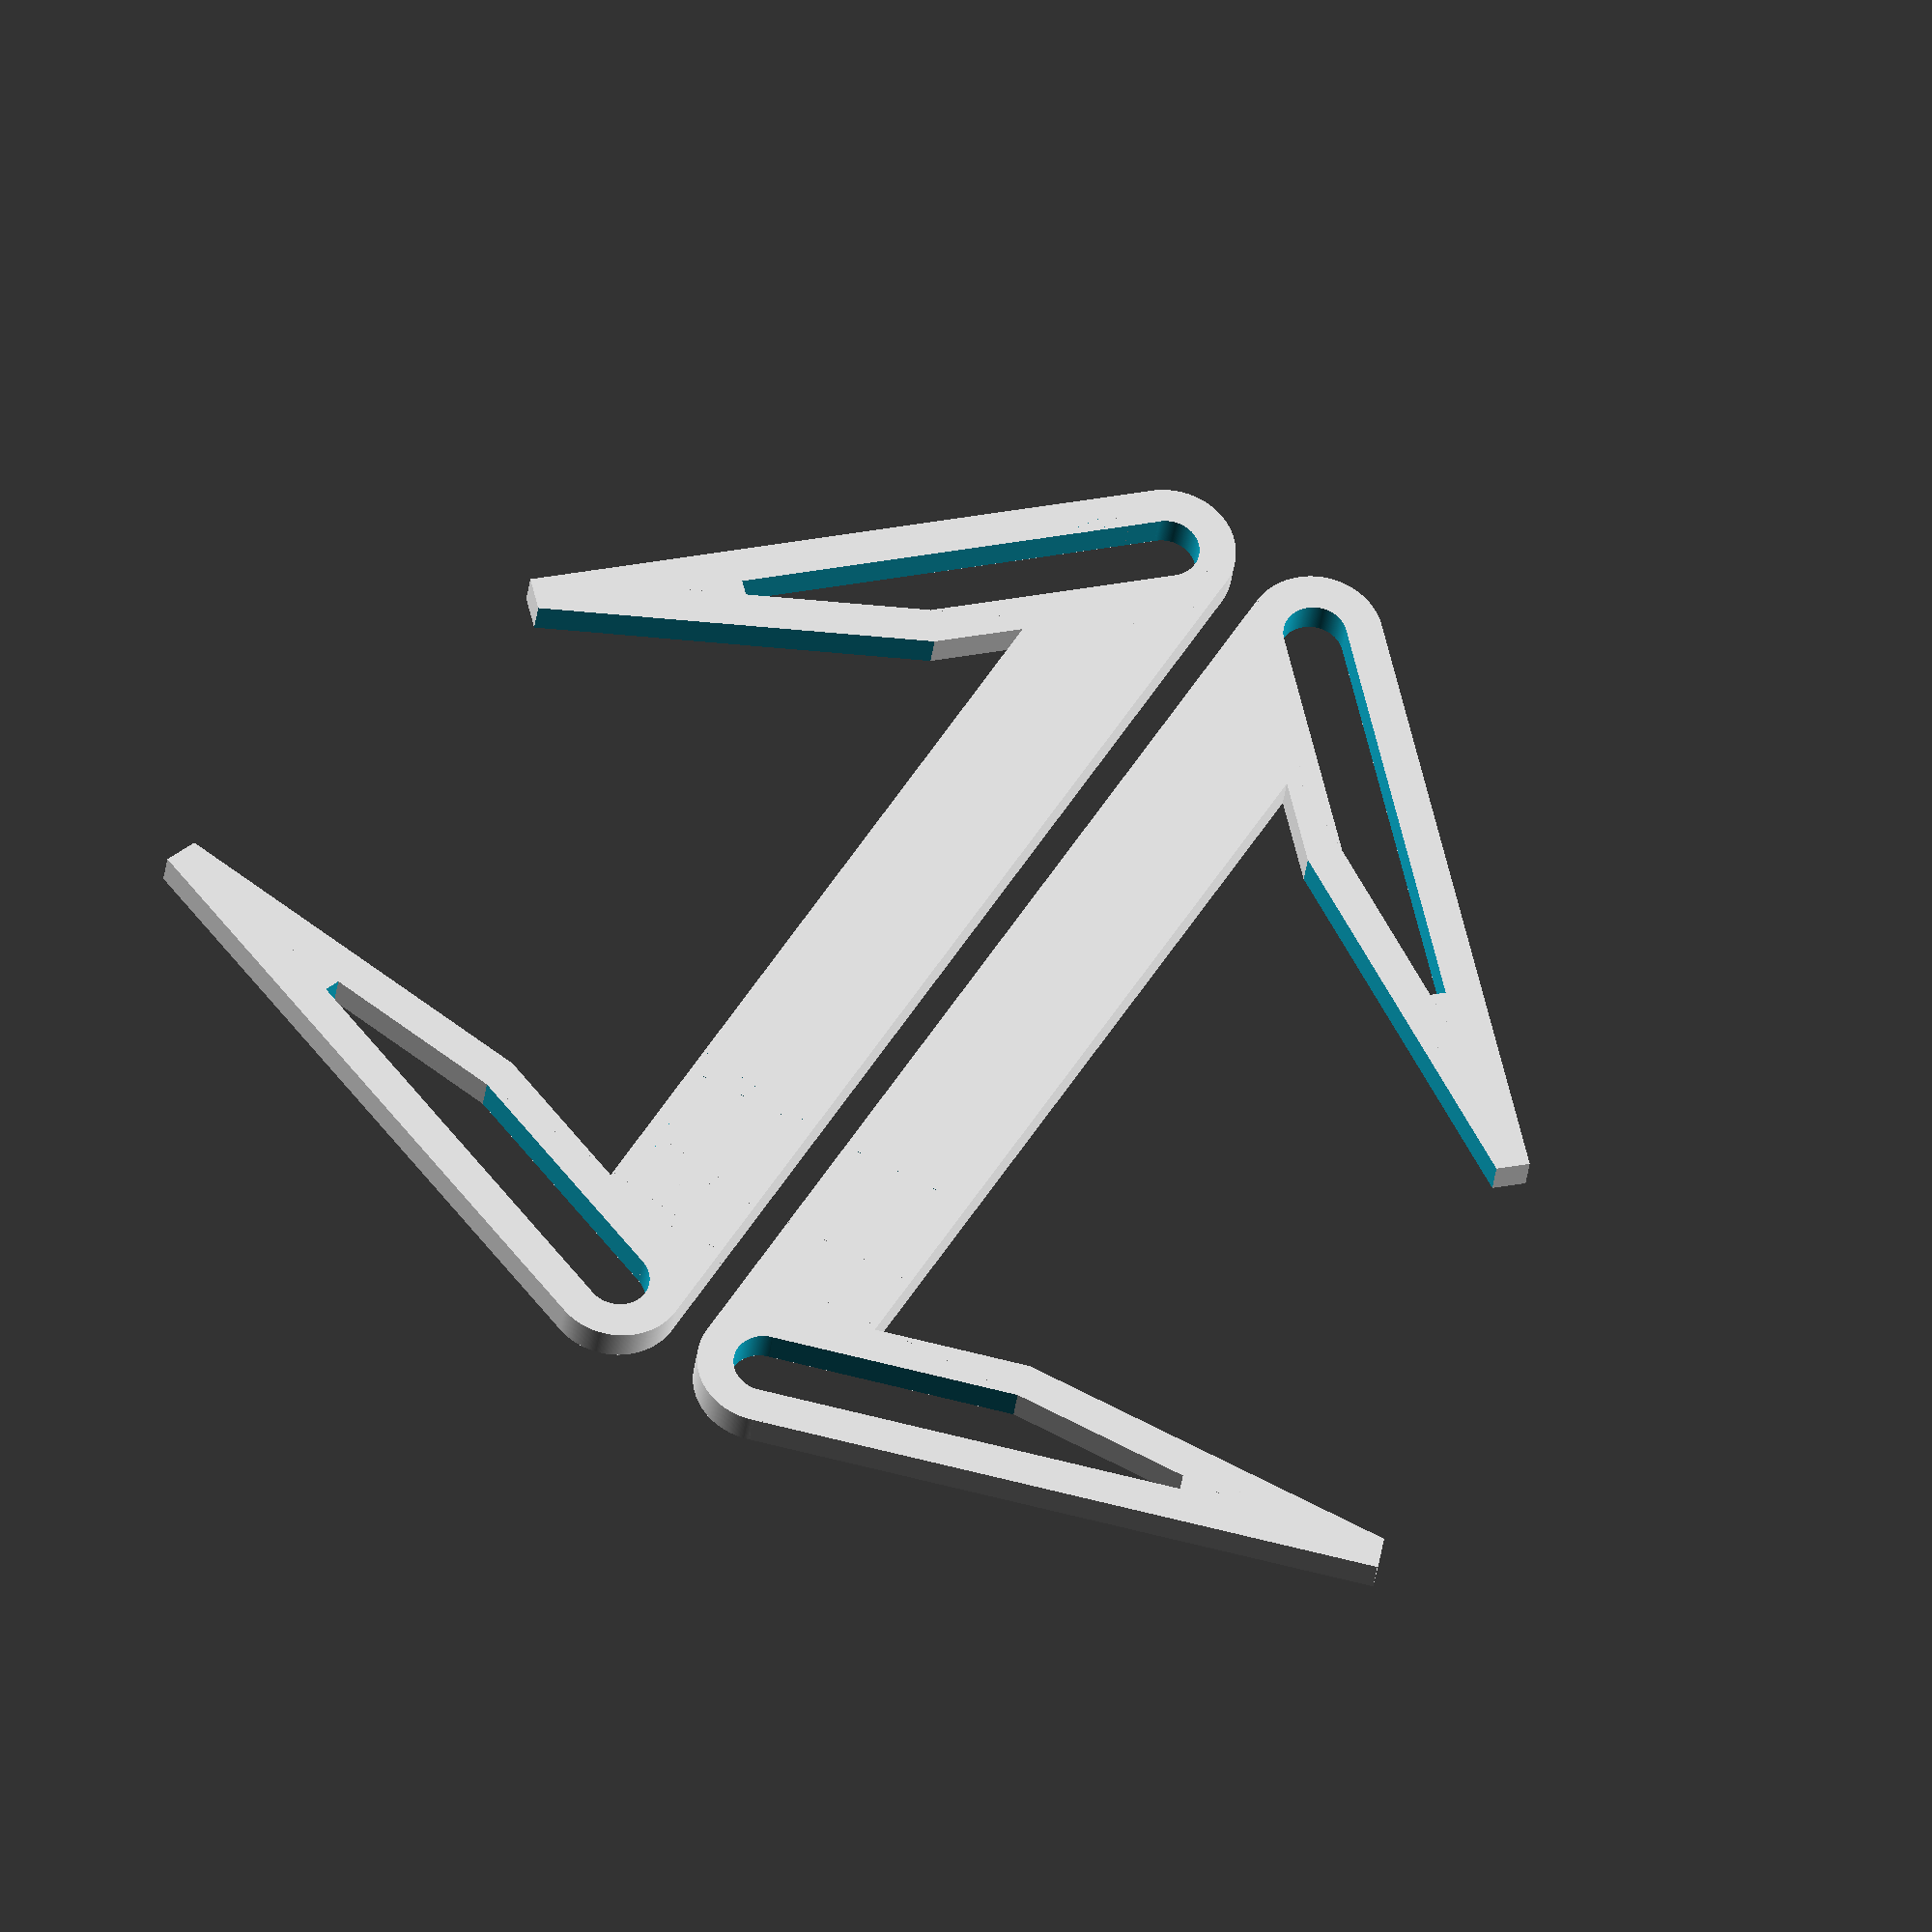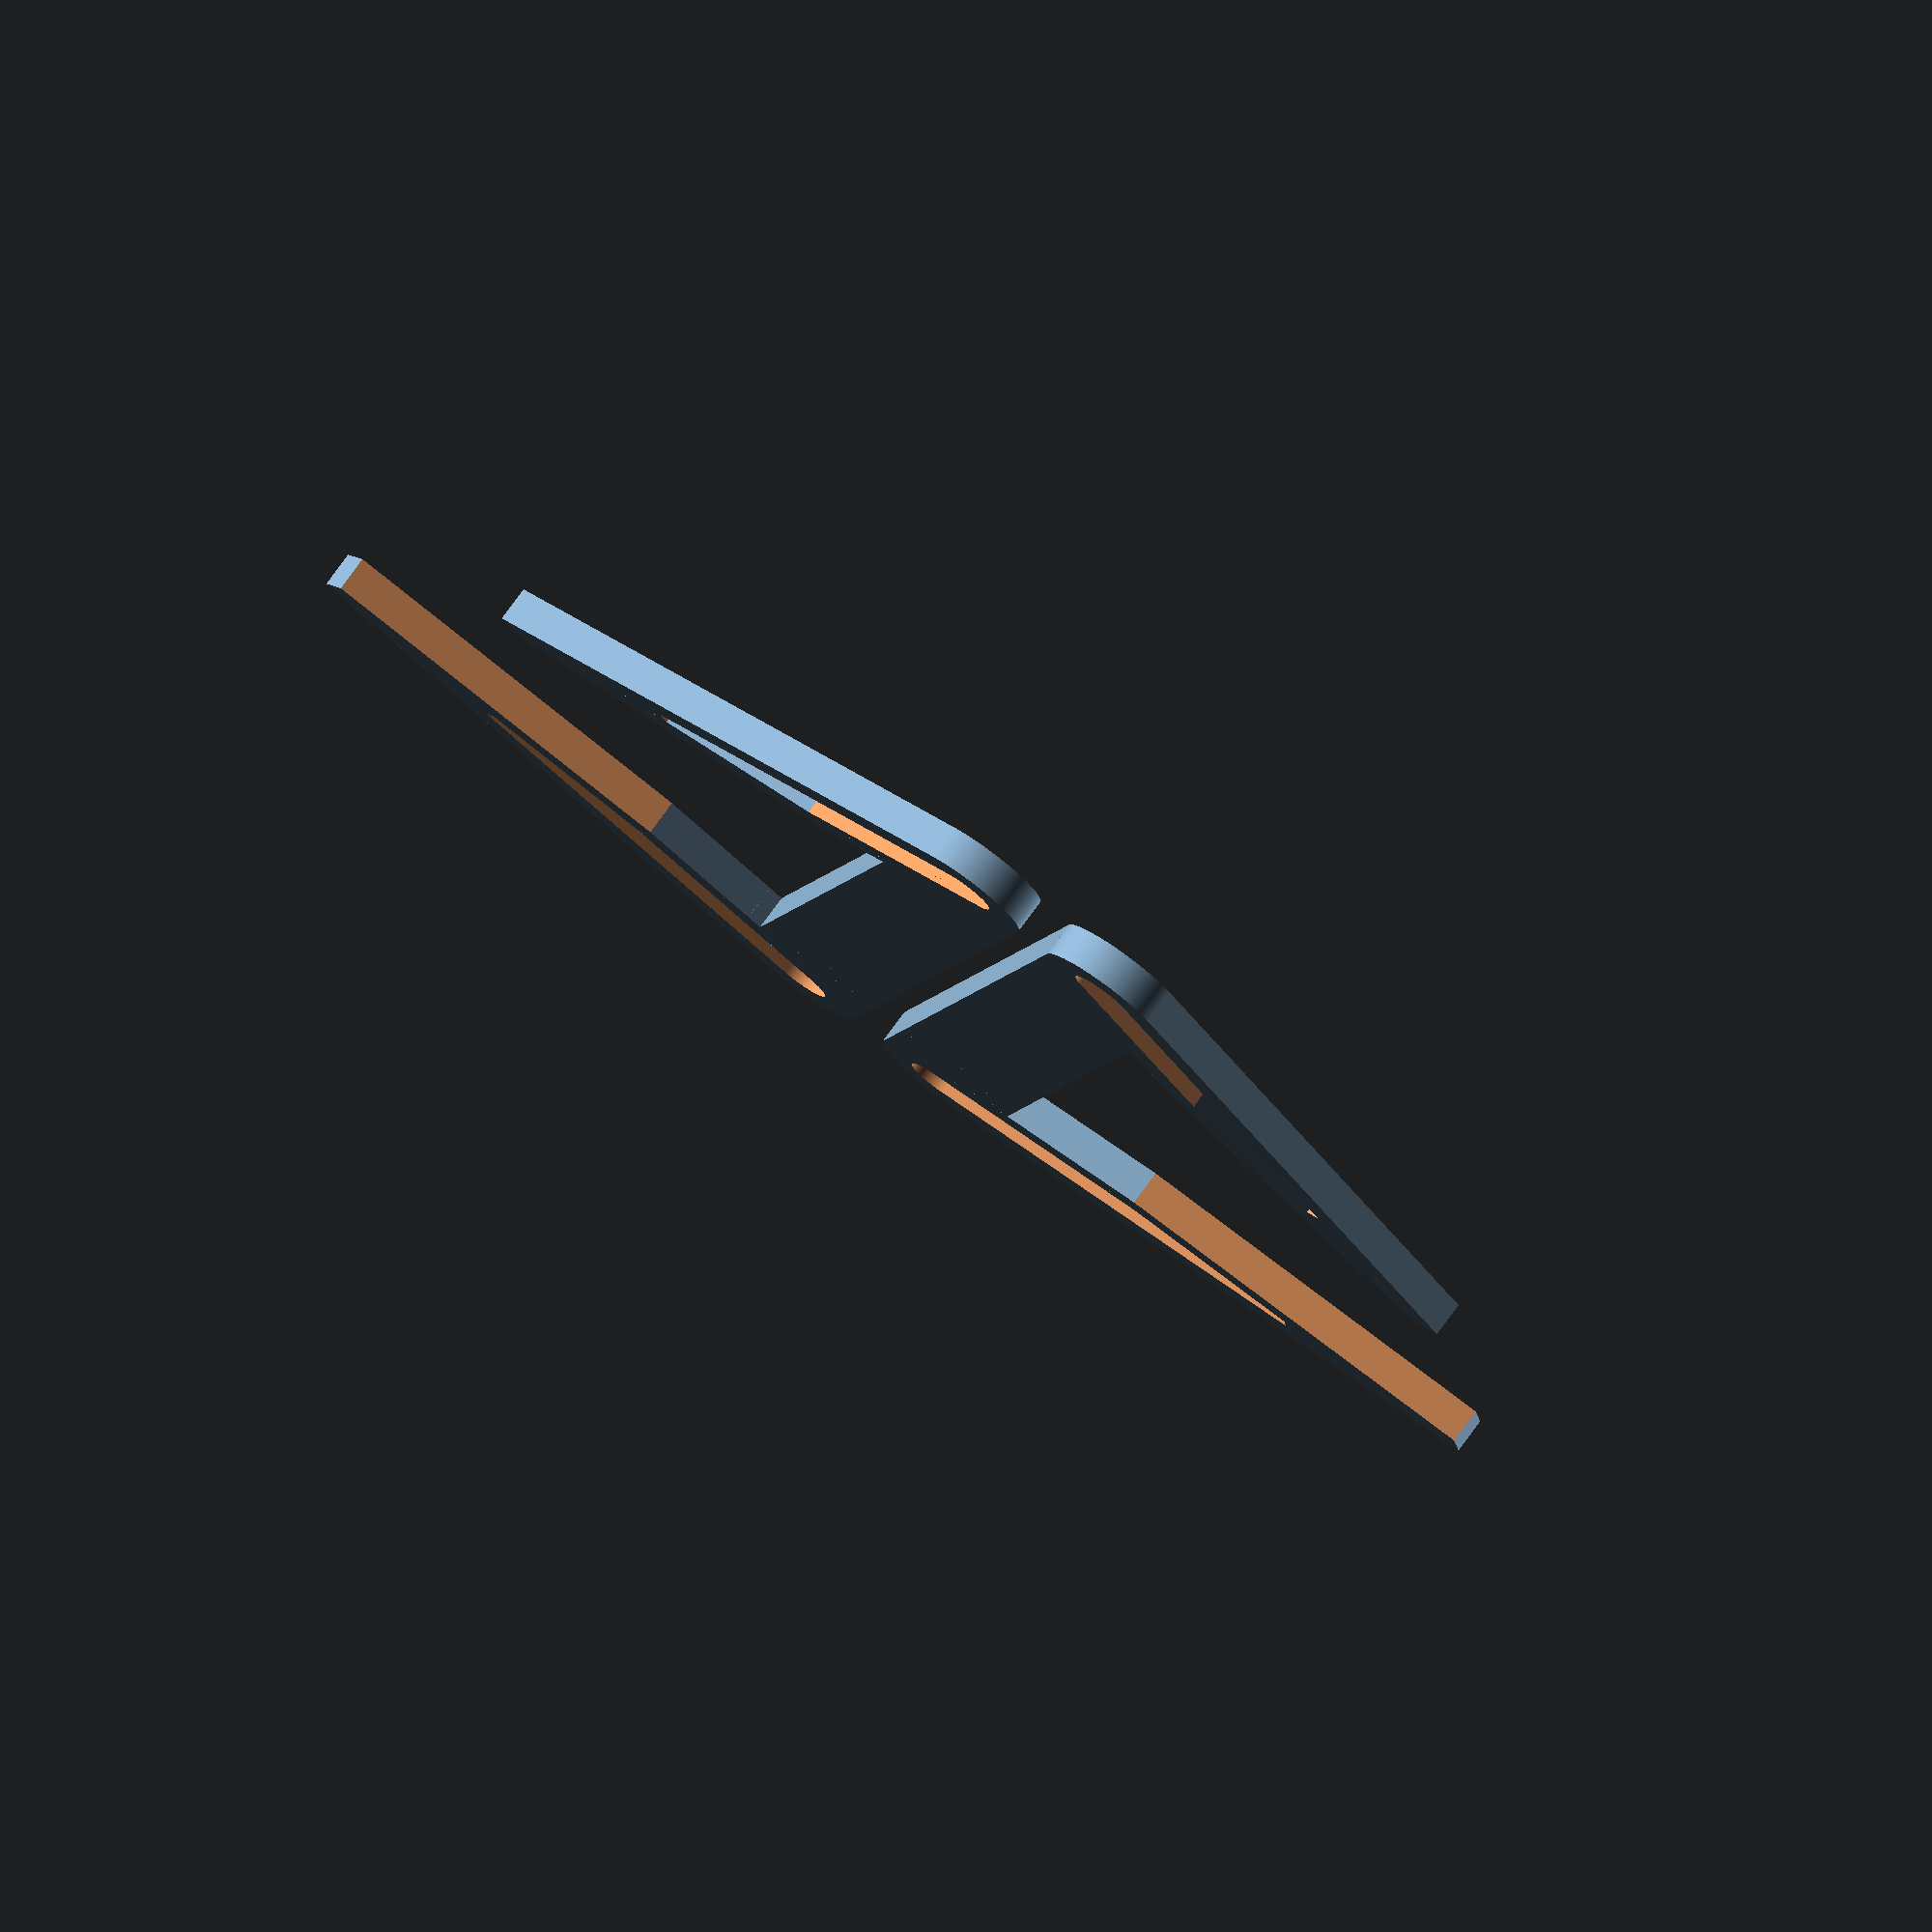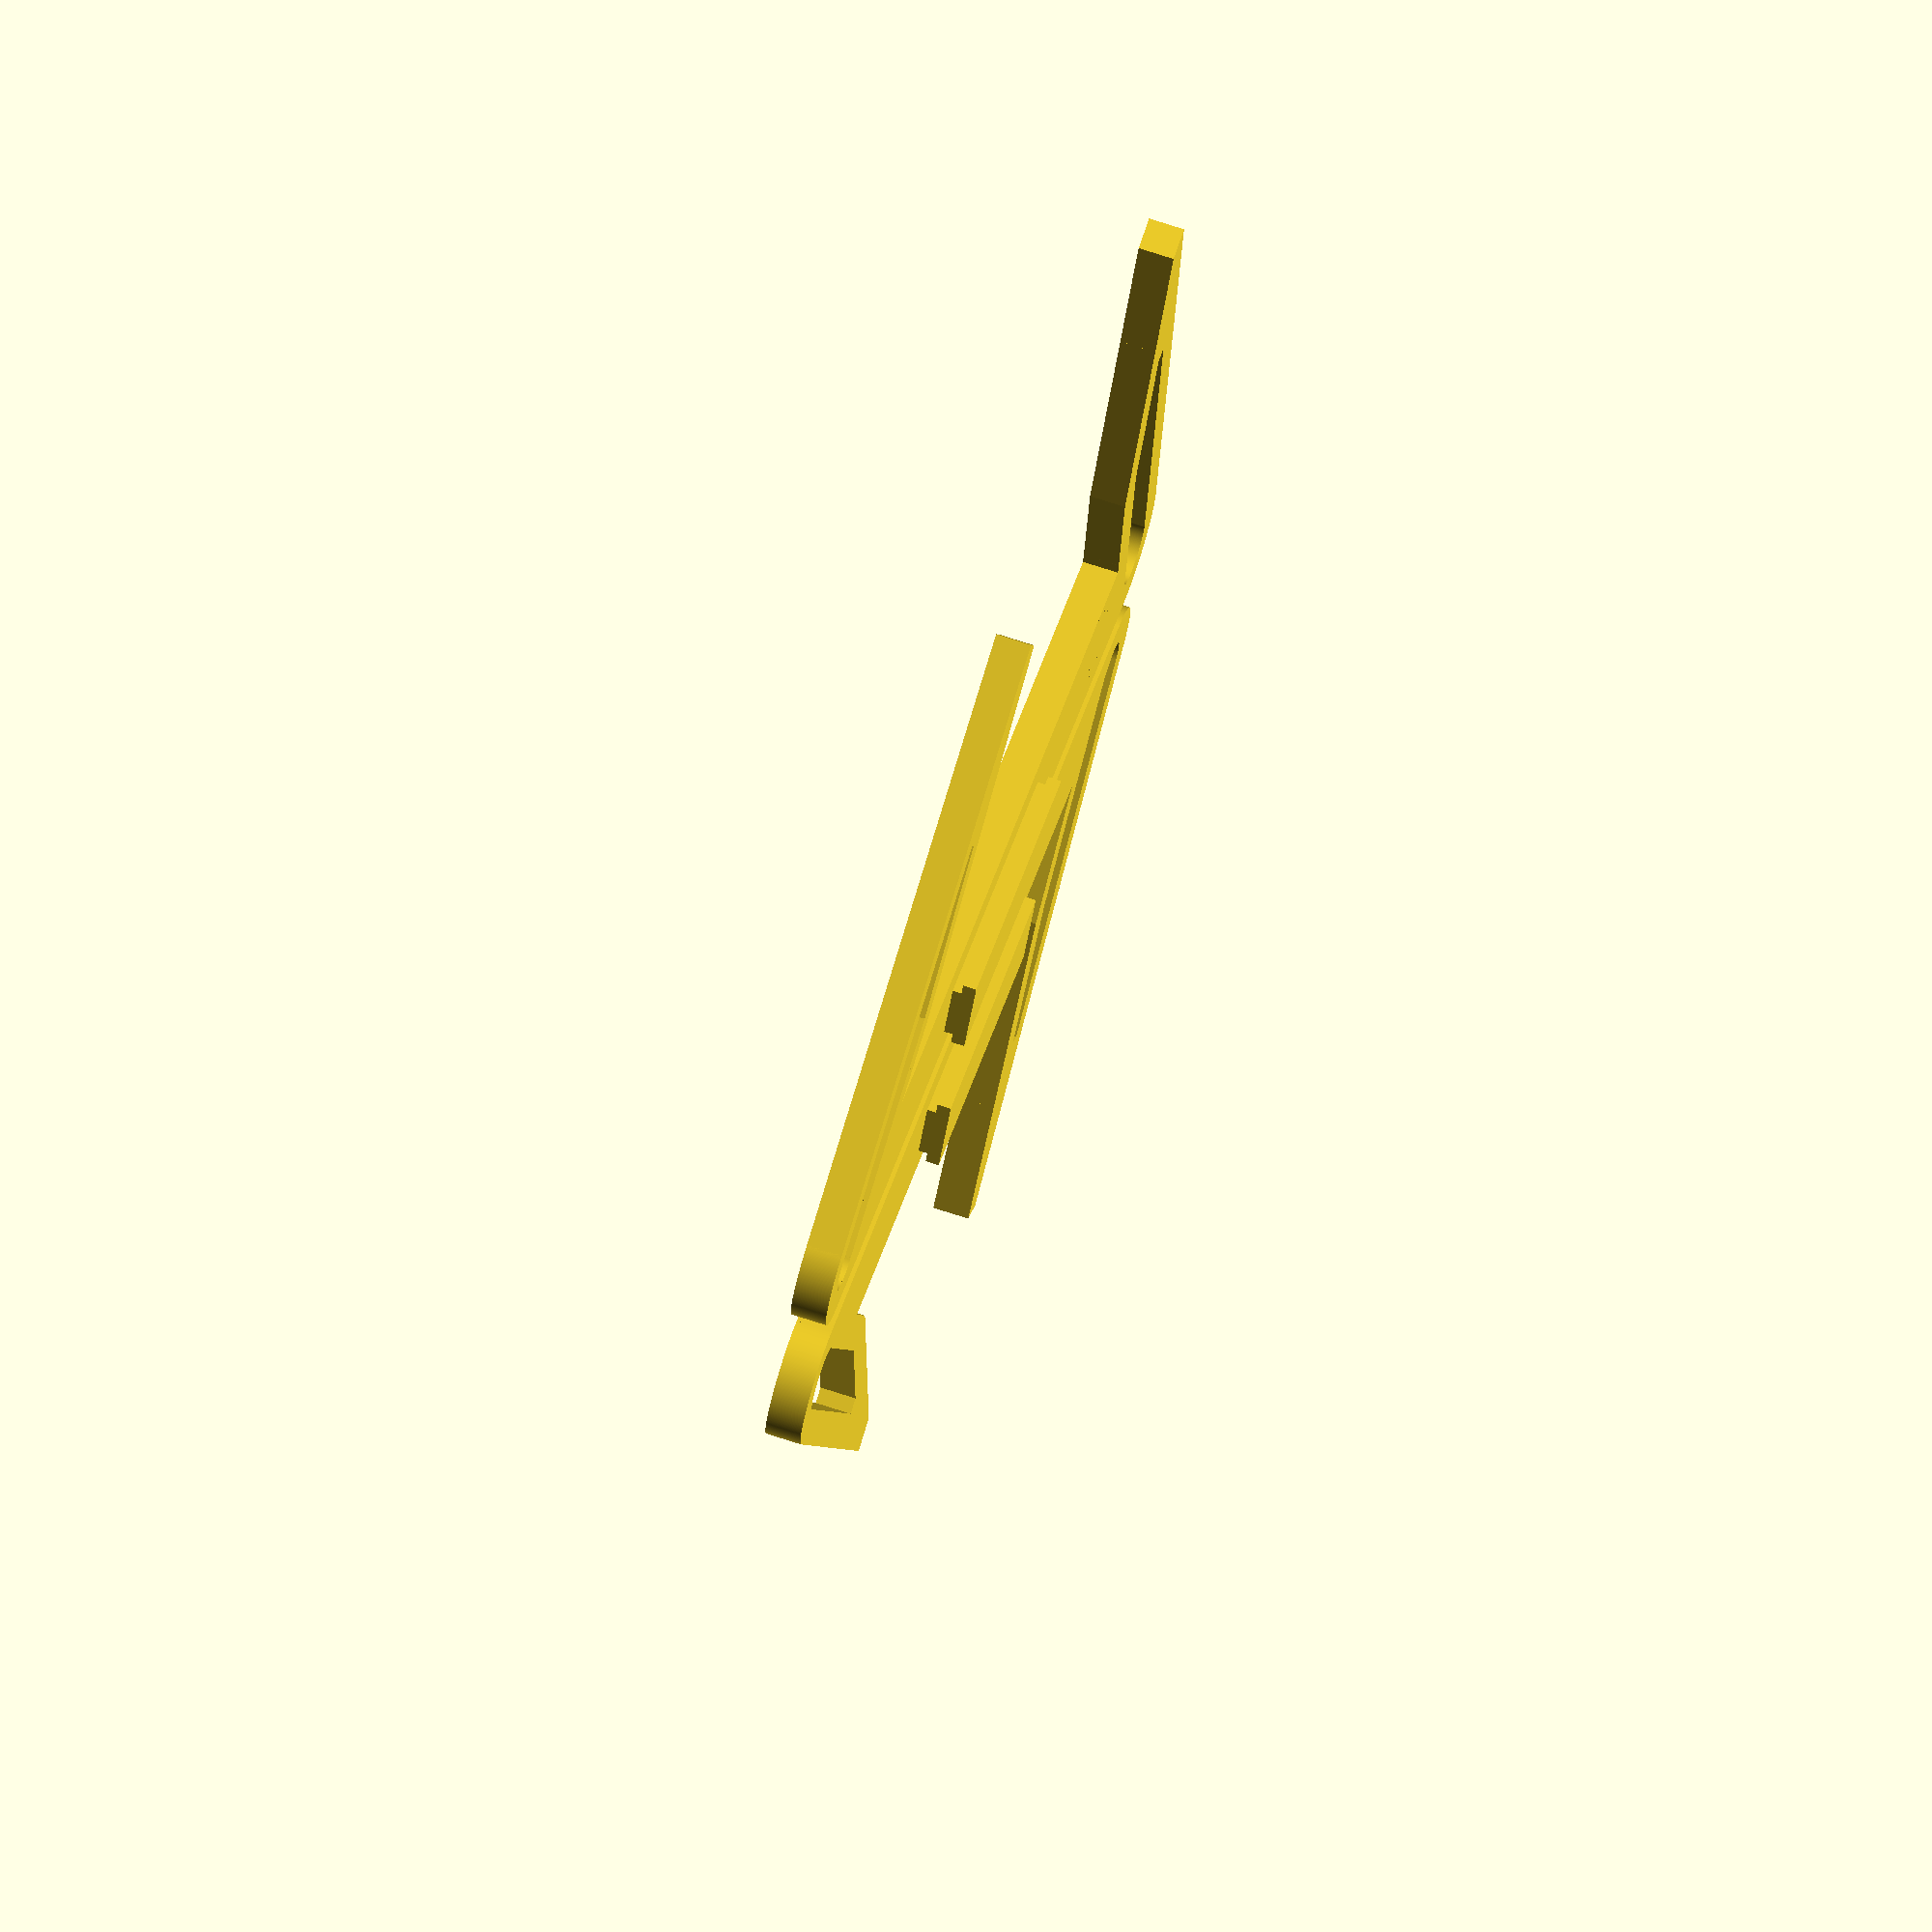
<openscad>
$fn = 360;
/*[Nintendo Switch Support bracket parameters]*/
// (mm) Printed thickness of the bracket support beams (not including rail)
thickness = 4;
// (mm) Width of the support beams
beamwidth = 15;
// (mm) Length of the main beam
beamlength = 130;
// Angle of the top bracket
topangle = 45;
// Angle of the bottom bracket
bottomangle = 70;
// (0/!0) Include supports for bridging (omit these if you can reliably print support structures or use a support material with your slicer/printer)
supports = 0;

dual_switch_supports(thickness, beamwidth, beamlength, topangle, bottomangle, supports);

// Mount rail to fit the Nintendo Switch joystick keyway
module Joyrail(s, l)
{
	w = 9;
	//l = 50;
	h = 2.5;
	t = 1.5;
	gap = 1.0;
	key = h - gap;
	//translate([0,0,(h/4) + (h/2)])
	union() {
		translate([0,0,h/2])	// main support
			cube([w-h, l, h], true);
		translate([0,0,h - (key/2)])	// key plate
			cube([w, l, key], true);
		if(s != 0)
		{
			// Some little support blocks that should be bridgable on most printers
			translate([0,-(l - t)/2,h/2])	// end supports
				cube([w, t, h], true);
			translate([0, (l - t)/2,h/2])
				cube([w, t, h], true);
		}
	}
}

// Main bar of the support
module Bar(thickness, length, width, keylen, printsupports)
{
	w = width;
	h = thickness;
	l = length;
	translate([0,0,h/2])
		cube([w, l, h], true);
	translate([0,0, h])
		Joyrail(printsupports, keylen);
}

// A nicely shaped bar that makes up the feet of the support bracket (or an appropriate punchout)
module SupportBar(thickness, length, width, clipangle)
{
  w = width;
	h = thickness;
	l = length;
	
	//clipangle = 15;//atan(4.5/14);
	offset = width;
	cliplen = l * 1.5;
	union()
	{
		difference()
		{

			cube([w, l, h], true);

			translate([0, (l/2) + offset , 0])
				rotate([0,0,-clipangle])
					translate([0, -cliplen/2, 0])
						cube([w, cliplen, h+1], true);
		}
		translate([0, -length/2, 0])
			cylinder(h = thickness, d = width, center = true);
  }
}

// Pattern to make up a single support bracket (mirror it for the other side)
module SwitchSupport(thickness, barwidth, barlength, topangle, bottomangle, printsupports)
{
	length = barlength - barwidth;
	feet = 70;
	top = topangle;
	bottom = bottomangle;
	width = barwidth;
	clipangle = 15;
	punchdiff = 2 * ((thickness / sin(clipangle)) - (thickness));
	keylen = 2* (82 - (barlength / 2));
	difference()
	{
		union()
		{
			// mounting beam
			Bar(thickness, length, width, keylen, printsupports);
	
			// top foot
			translate([0, length/2, thickness/2])
				rotate([0,0,top])
					translate([0, -feet/2,0])
						mirror([0,1,0])
							SupportBar(thickness, feet, width, clipangle);
			// bottom foot
			translate([0, -length/2, thickness/2])
				rotate([0,0, 360 - bottom])
					translate([0, feet/2,0])
						SupportBar(thickness, feet, width, clipangle);
    }

		// punchouts
			translate([0, length/2, thickness/2])
				rotate([0,0,top])
					translate([0, -feet/2,0])
						mirror([0,1,0])
							translate([0, -(punchdiff)/2, 0])
								SupportBar(thickness + 1, feet - punchdiff, width - (thickness * 2), clipangle);


			translate([0, -length/2, thickness/2])
				rotate([0,0, 360 - bottom])
					translate([0, feet/2,0])
						translate([0, -(punchdiff)/2, 0])
							SupportBar(thickness + 1, feet - punchdiff, width - (thickness * 2), clipangle);
  }
}

// A pair of matched support brackets
module dual_switch_supports(thickness, barwidth, barlength, topangle, bottomangle, printsupports)
{
translate([ ((barwidth / 2) + 2),0,0])
	SwitchSupport(thickness, barwidth, barlength, topangle, bottomangle, printsupports);
translate([-((barwidth / 2) + 2),0,0])
	mirror([1,0,0])
		SwitchSupport(thickness, barwidth, barlength, topangle, bottomangle, printsupports);
}


</openscad>
<views>
elev=32.1 azim=328.4 roll=173.5 proj=o view=wireframe
elev=101.4 azim=168.9 roll=323.8 proj=o view=solid
elev=286.6 azim=298.2 roll=288.0 proj=o view=solid
</views>
